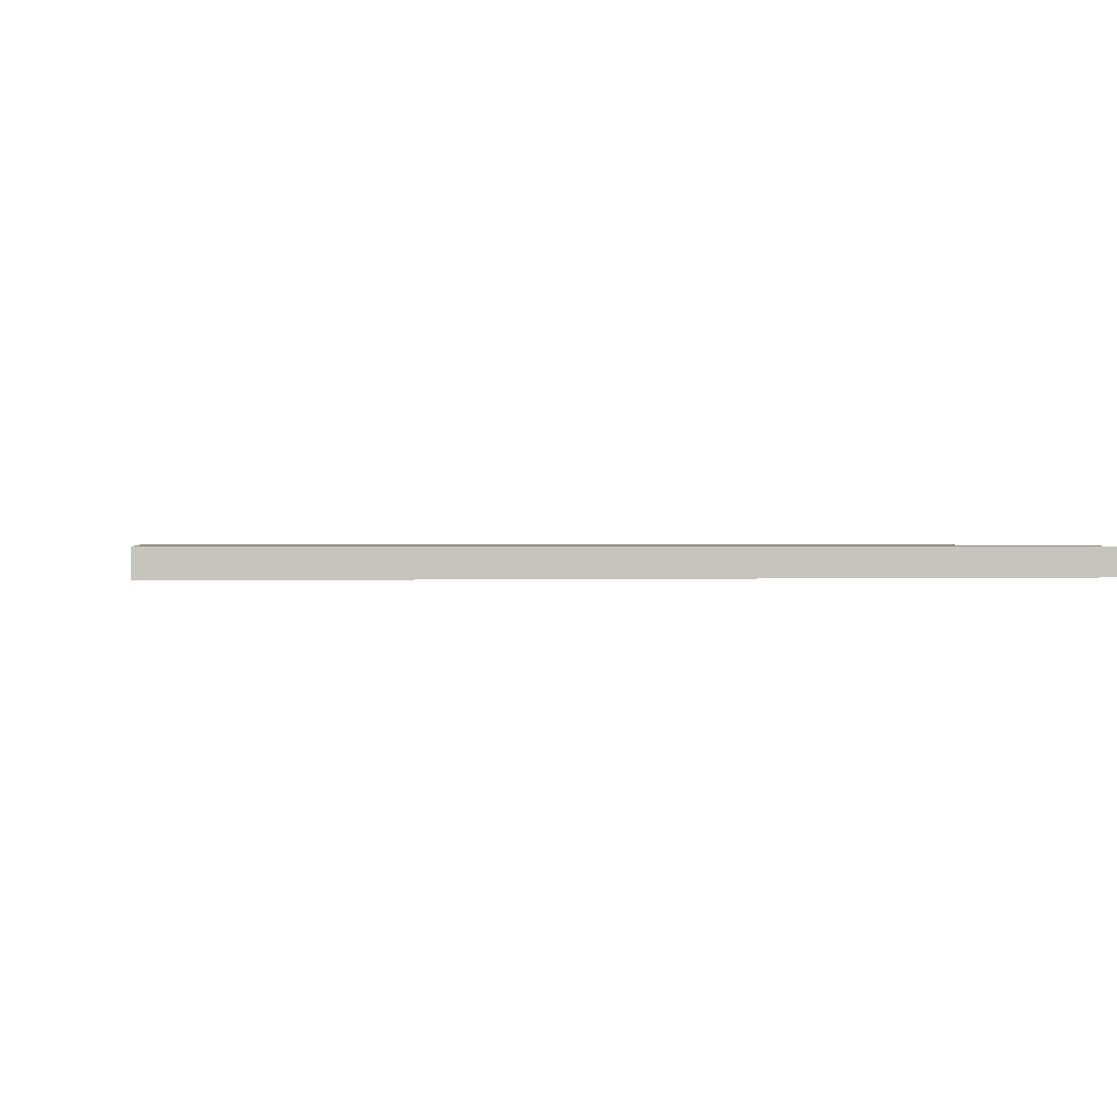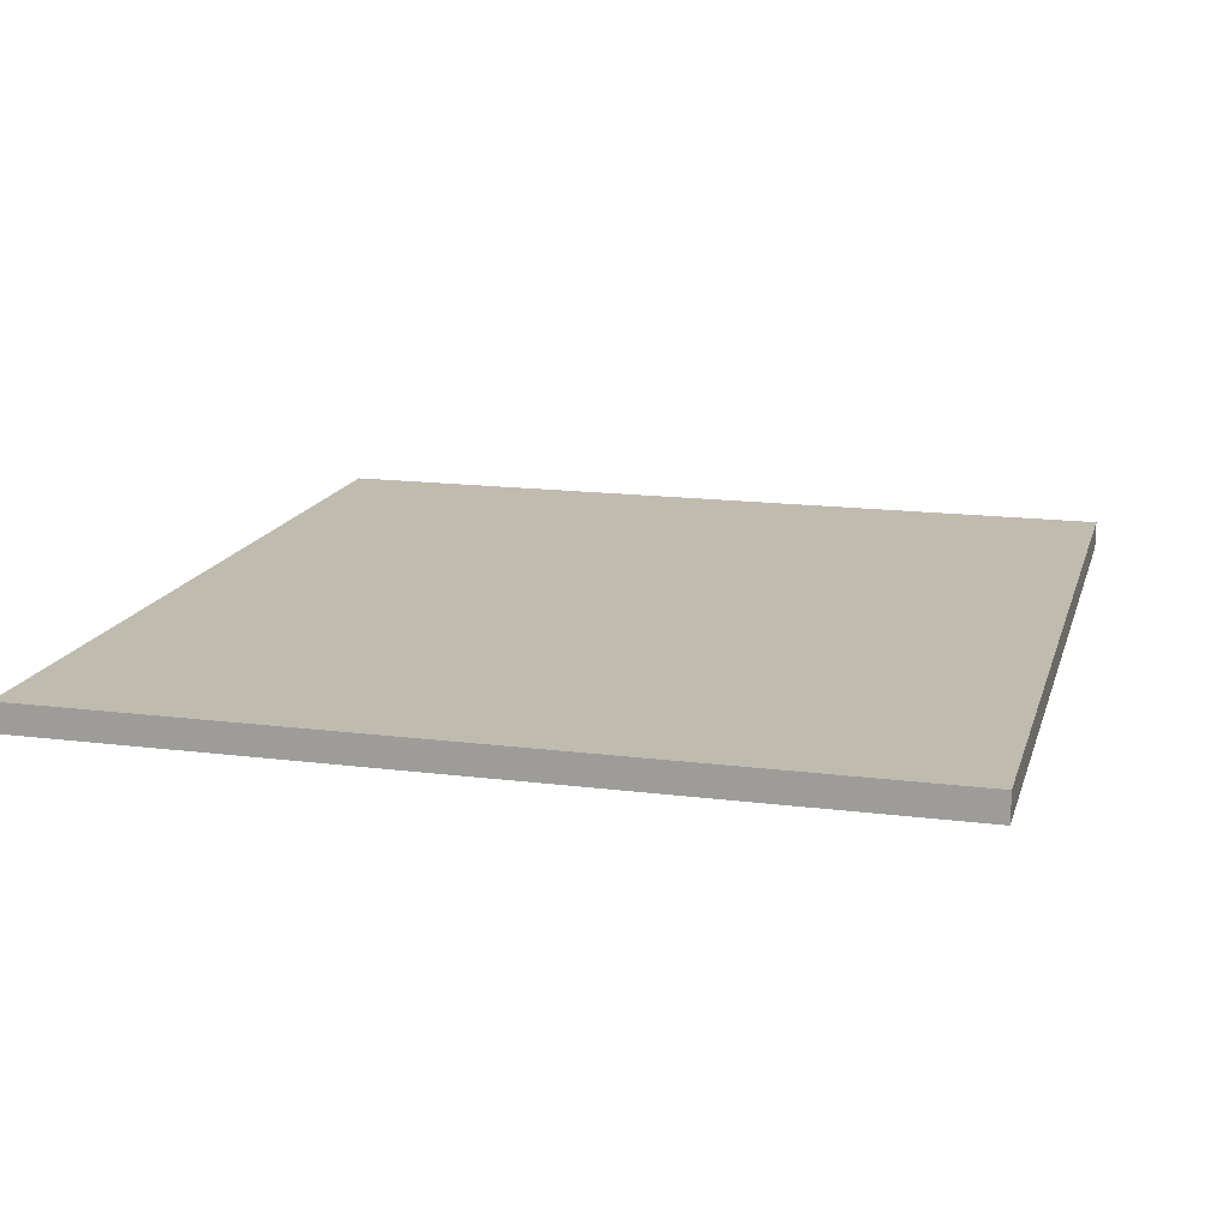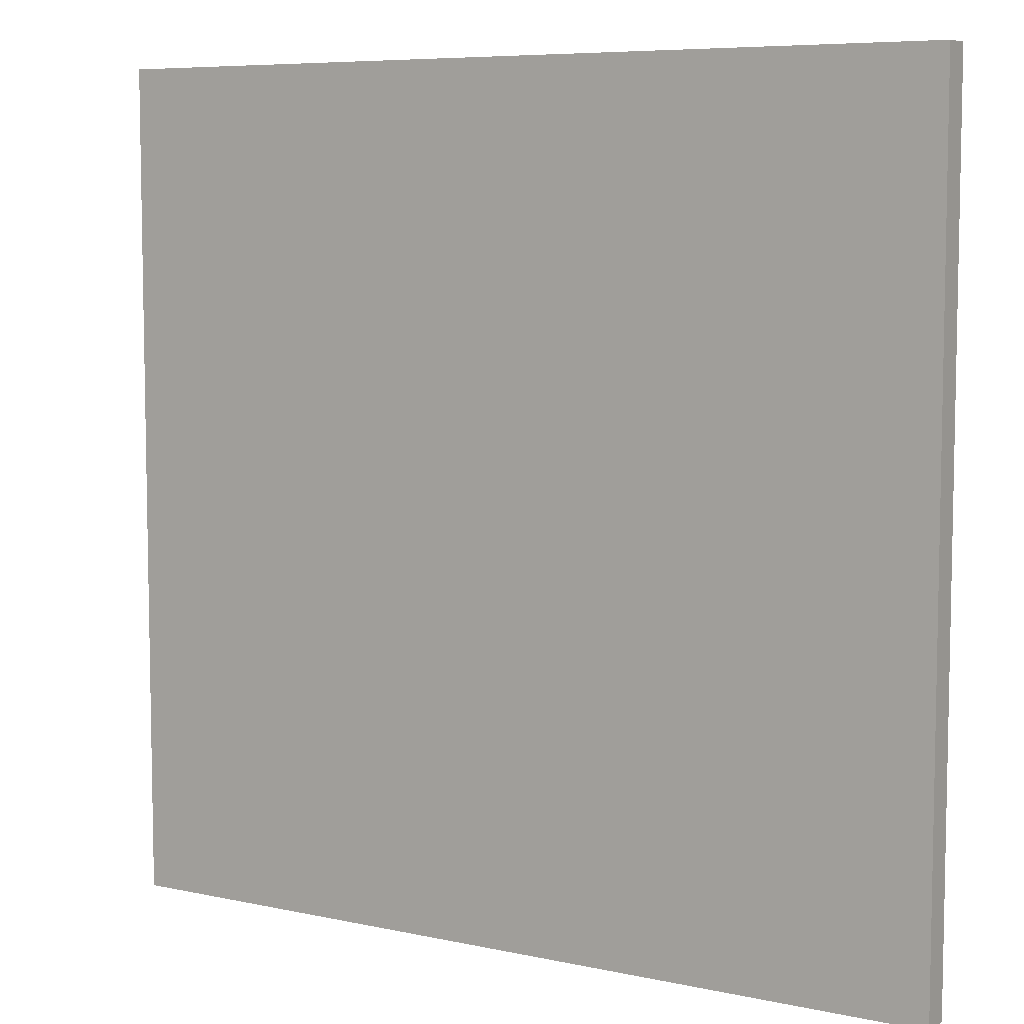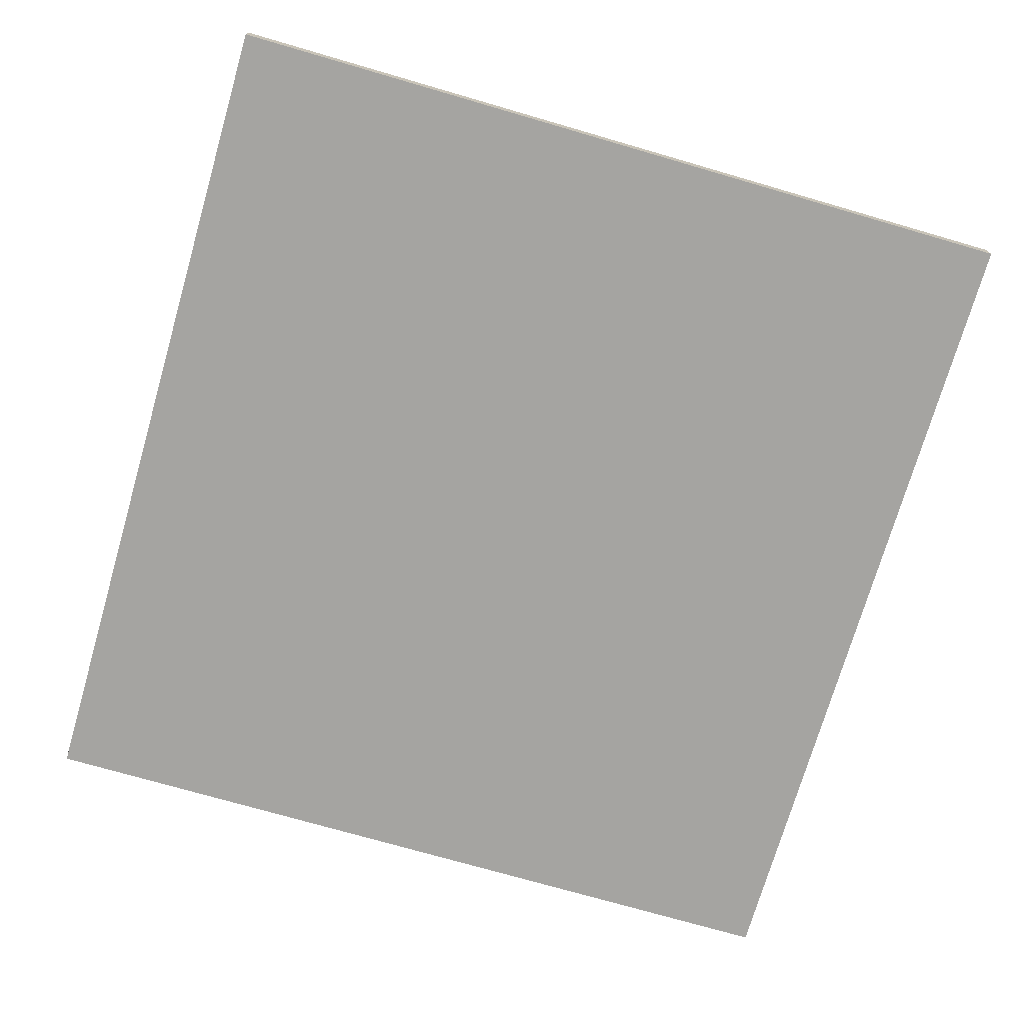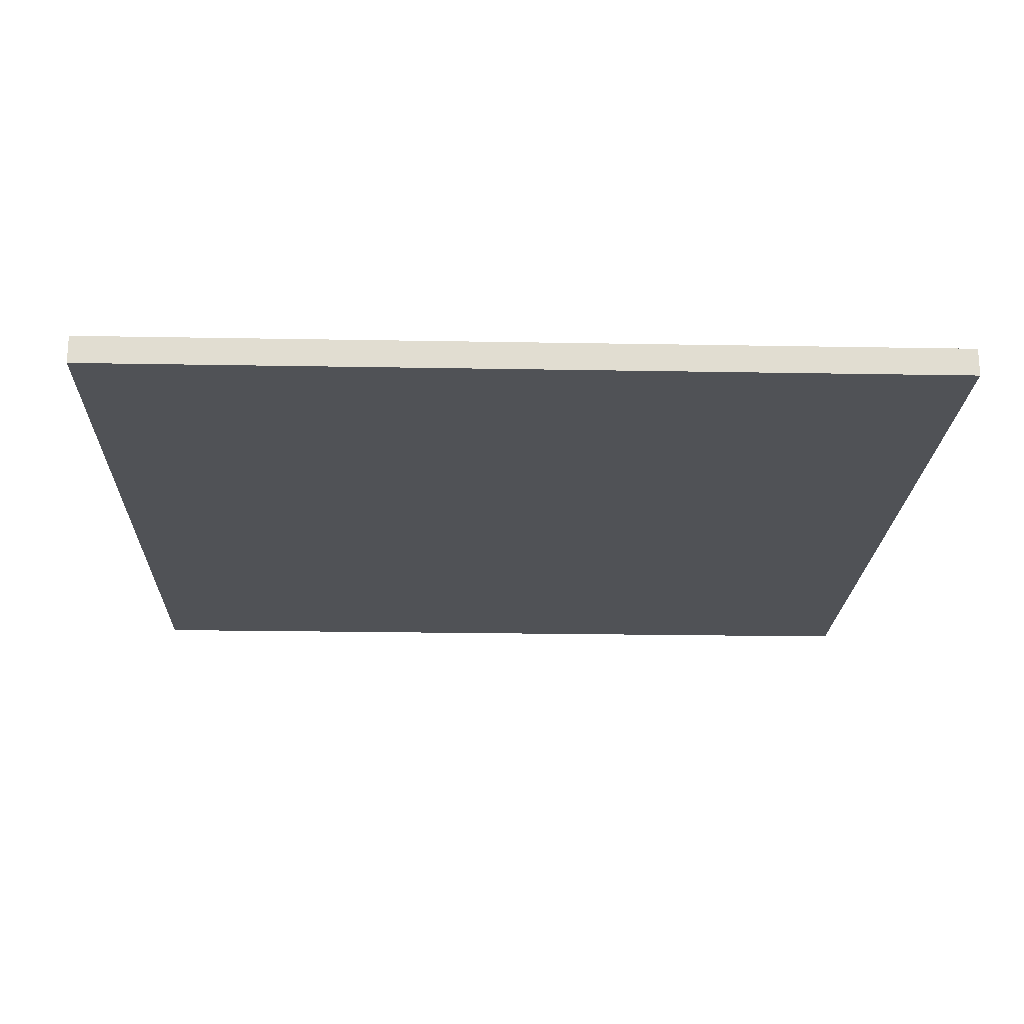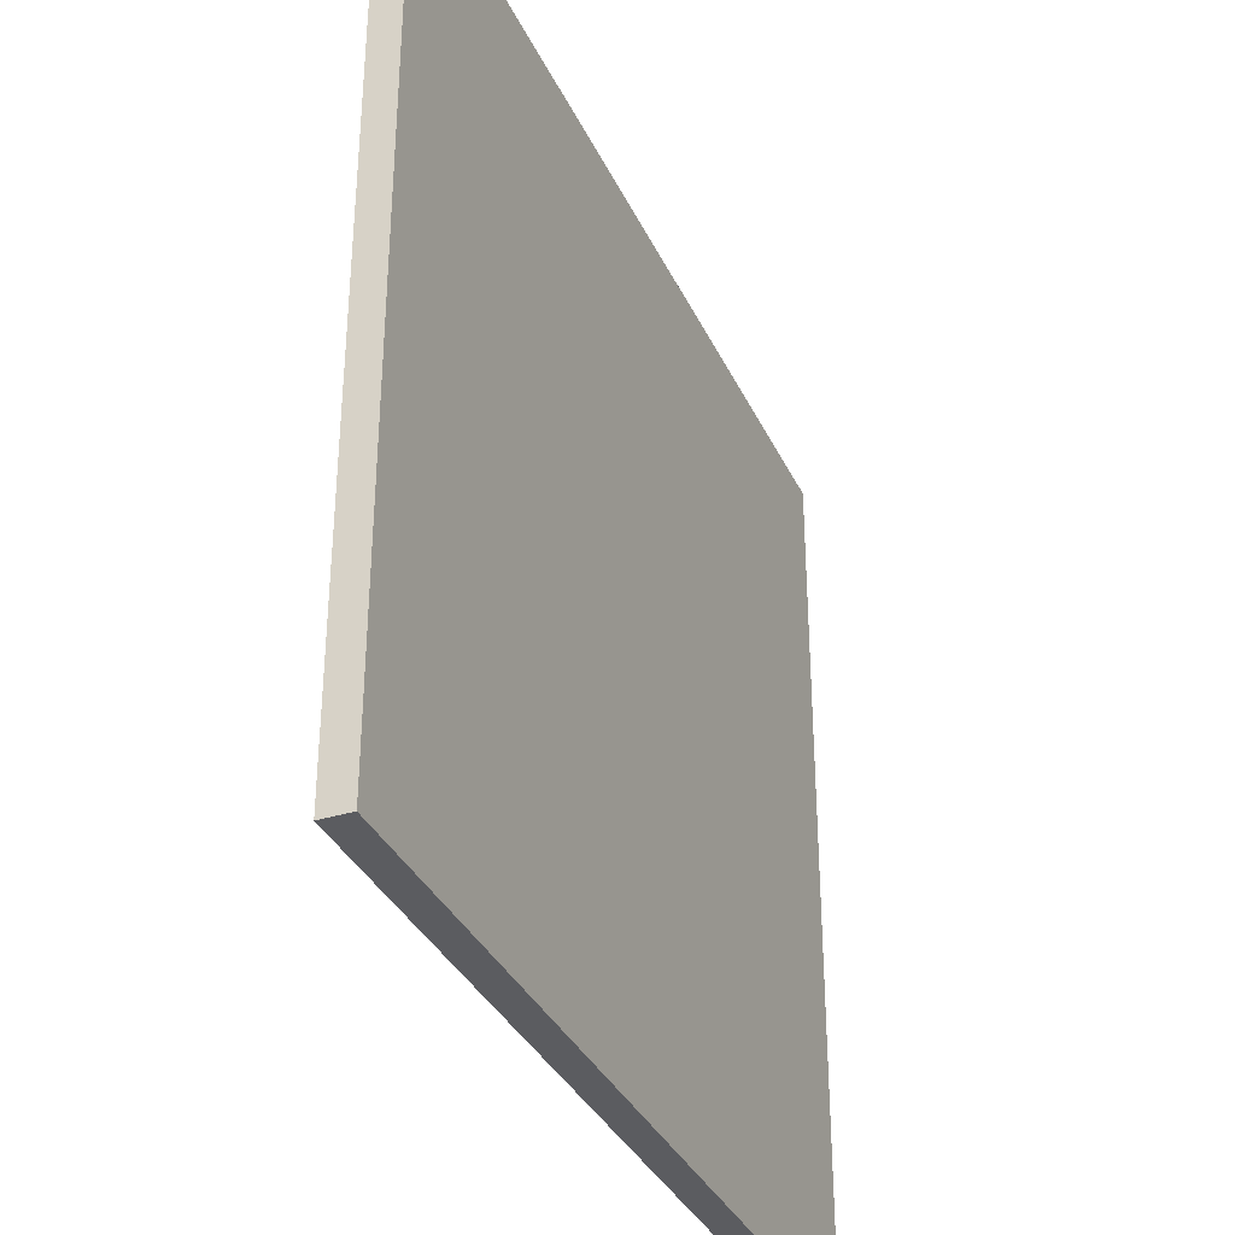
<metadata>
{"format":"obj","ext":"obj","renderer":"f3d","projection":"perspective","resolution":1024,"background":"white","views":[{"elev":0.5,"azim":-10.0,"up":"+Y"},{"elev":15.9,"azim":104.8,"up":"+Y"},{"elev":7.1,"azim":-147.8,"up":"+Z"},{"elev":-73.4,"azim":73.8,"up":"+Y"},{"elev":-20.7,"azim":-1.9,"up":"+Y"},{"elev":-34.8,"azim":-67.5,"up":"+Z"}]}
</metadata>
<code>
g gate-drl-23-c-trigger
v 1.399 0.04549 4.897
v -1.399 0.0455 4.897
v 1.399 0.04549 2.184
v -1.399 0.0455 2.184
v 1.399 -0.0455 4.897
v 1.399 -0.0455 2.184
v -1.399 -0.04549 4.897
v -1.399 -0.04549 2.184
v -1.399 -0.04549 2.184
v -1.399 0.0455 4.897
v -1.399 -0.04549 4.897
v -1.399 0.0455 2.184
v -1.399 -0.04549 2.184
v 1.399 -0.0455 2.184
v 1.399 0.04549 2.184
v -1.399 0.0455 2.184
v 1.399 0.04549 4.897
v 1.399 0.04549 2.184
v 1.399 -0.0455 2.184
v 1.399 -0.0455 4.897
v 1.399 0.04549 4.897
v -1.399 -0.04549 4.897
v -1.399 0.0455 4.897
v 1.399 -0.0455 4.897
g gate-drl-23-c-trigger_0
f 3 2 1
f 3 4 2
f 7 6 5
f 8 6 7
f 11 10 9
f 12 9 10
f 15 14 13
f 13 16 15
f 19 18 17
f 17 20 19
f 23 22 21
f 22 24 21

</code>
